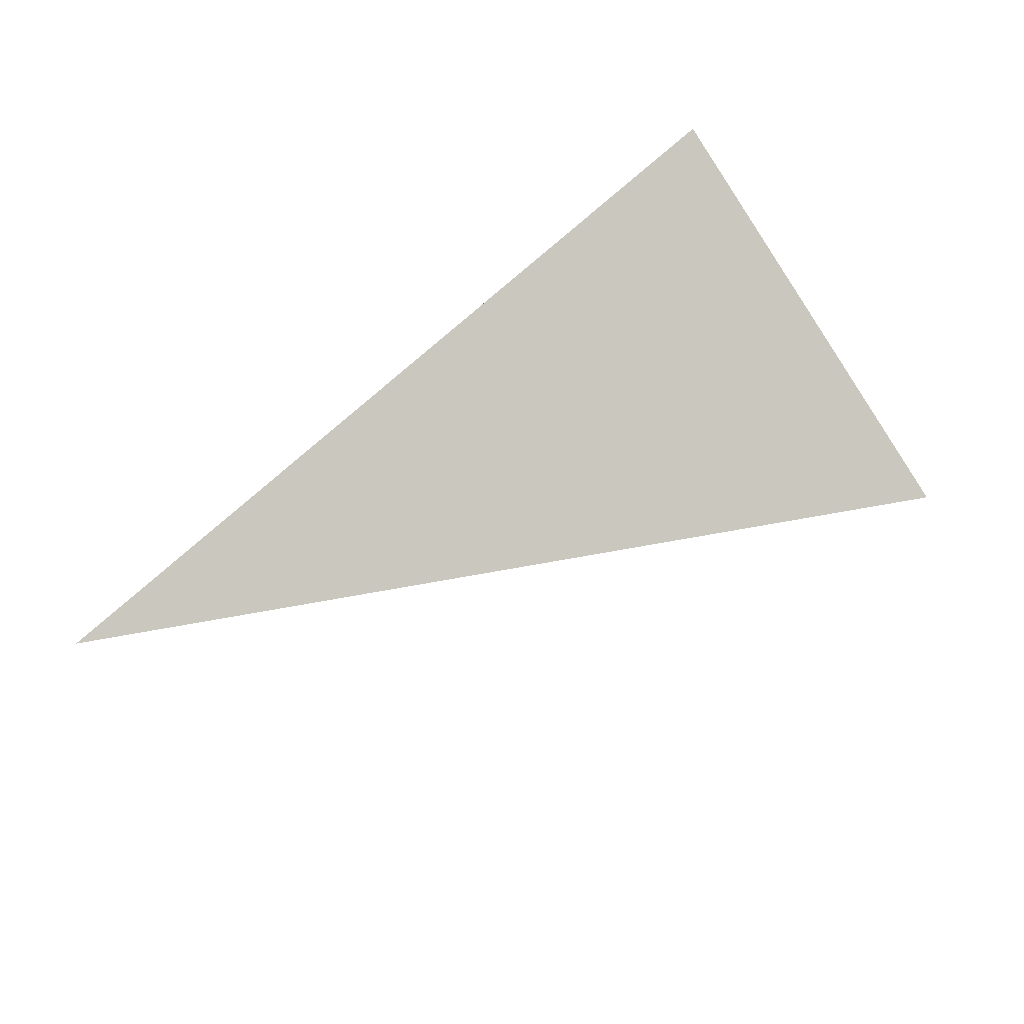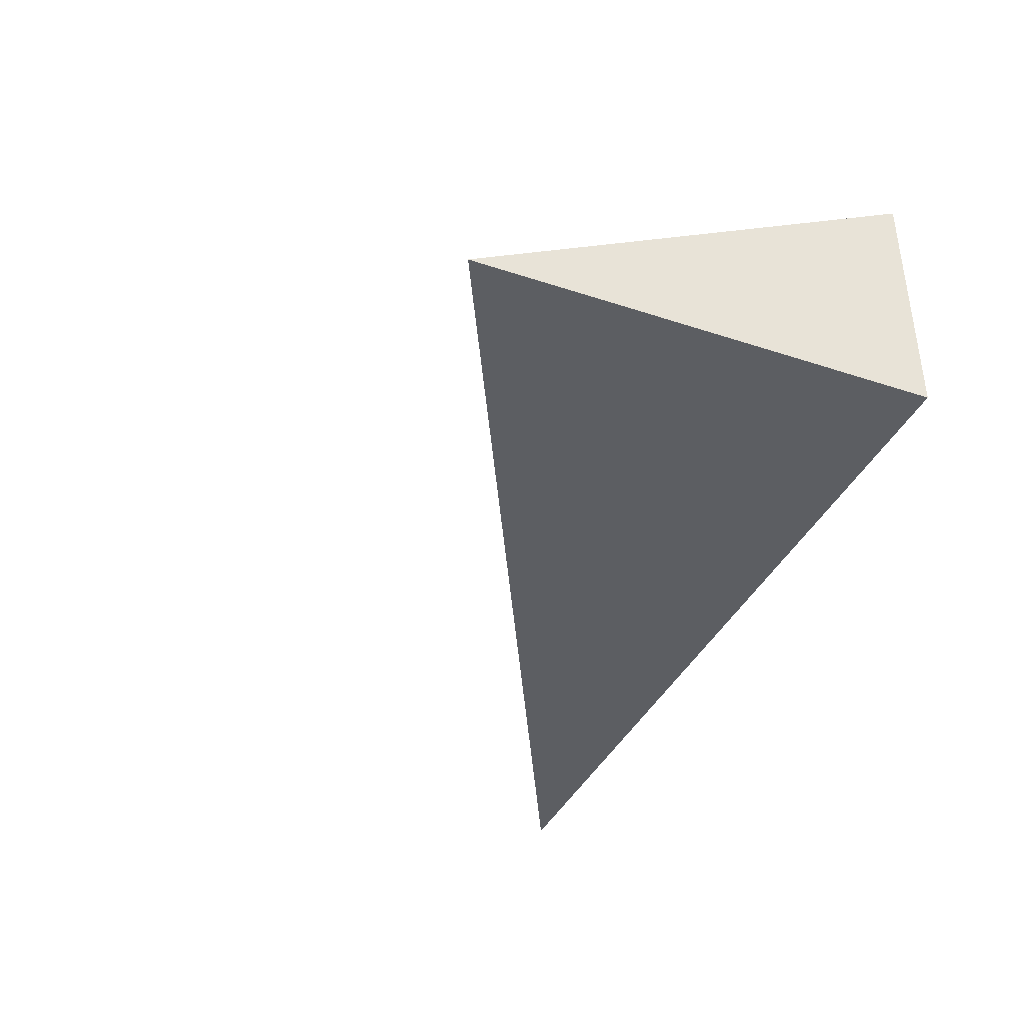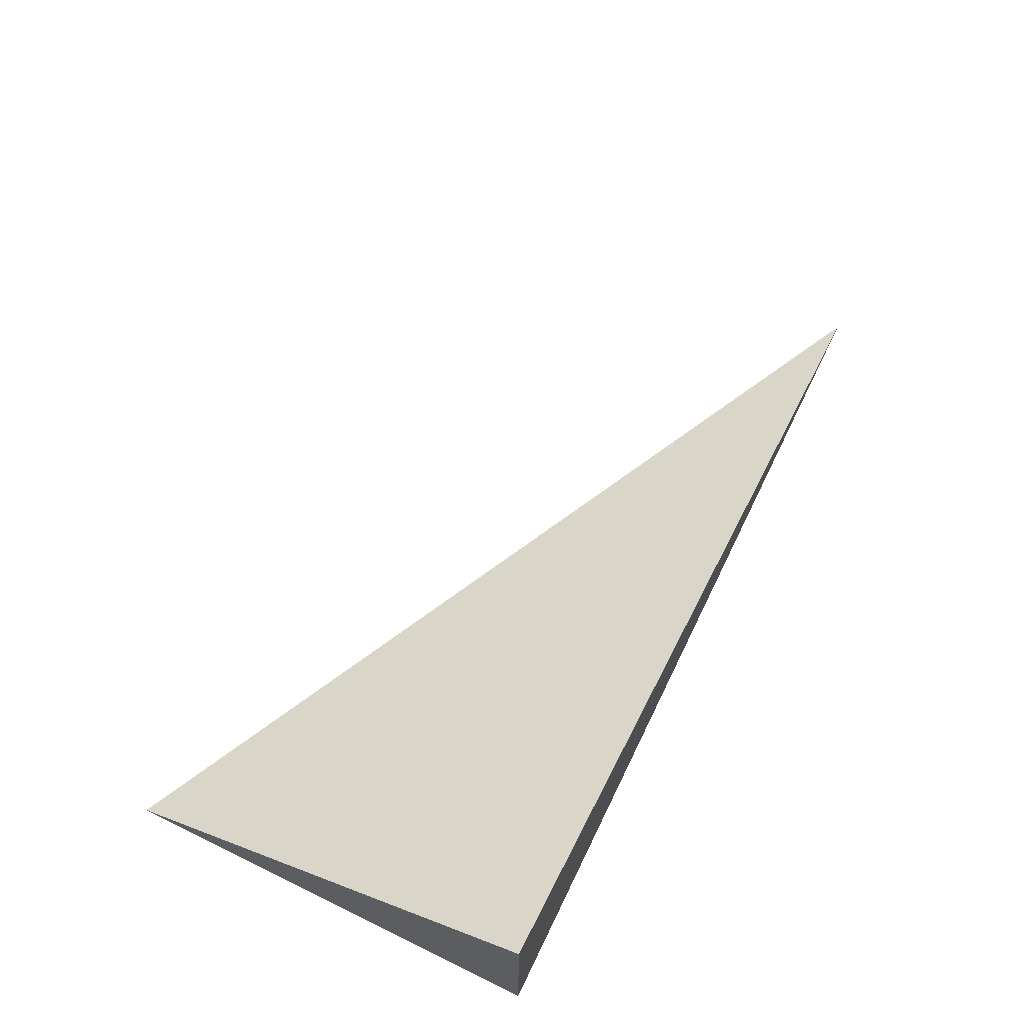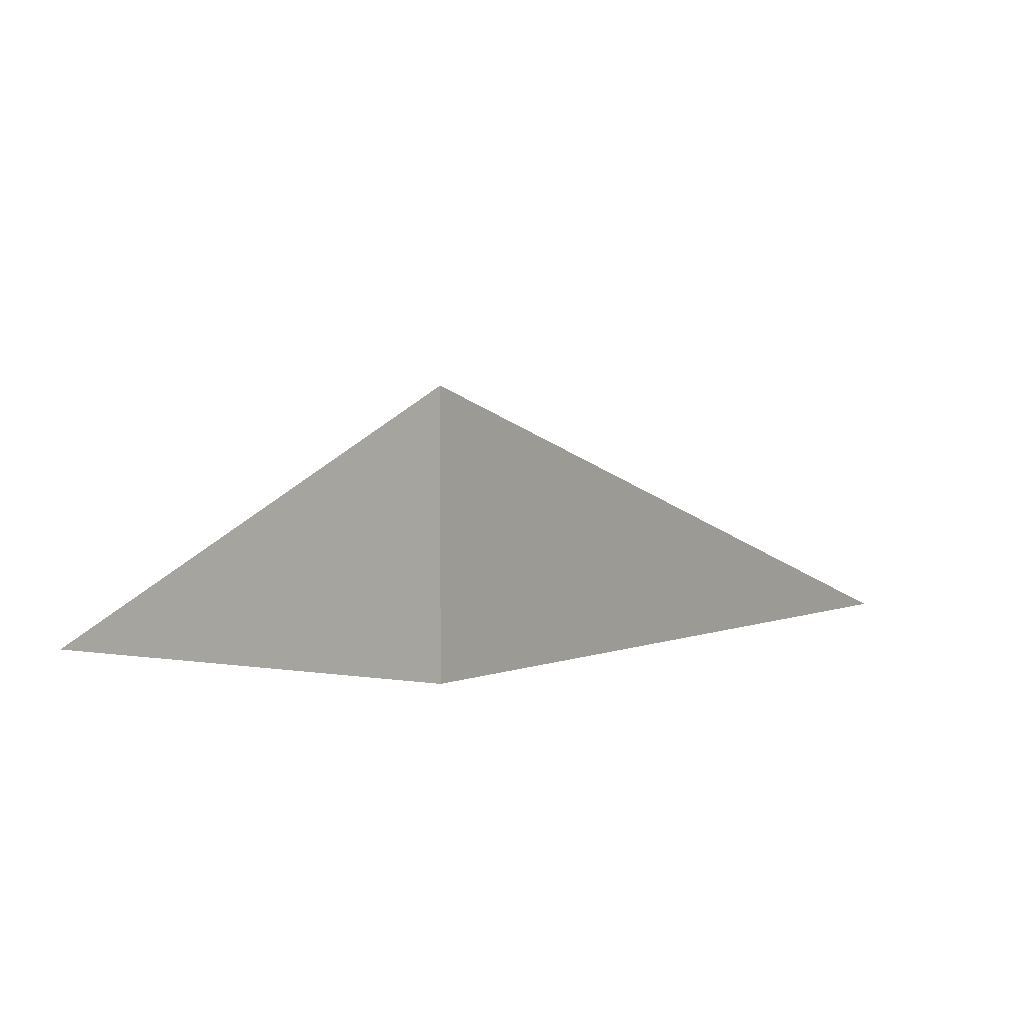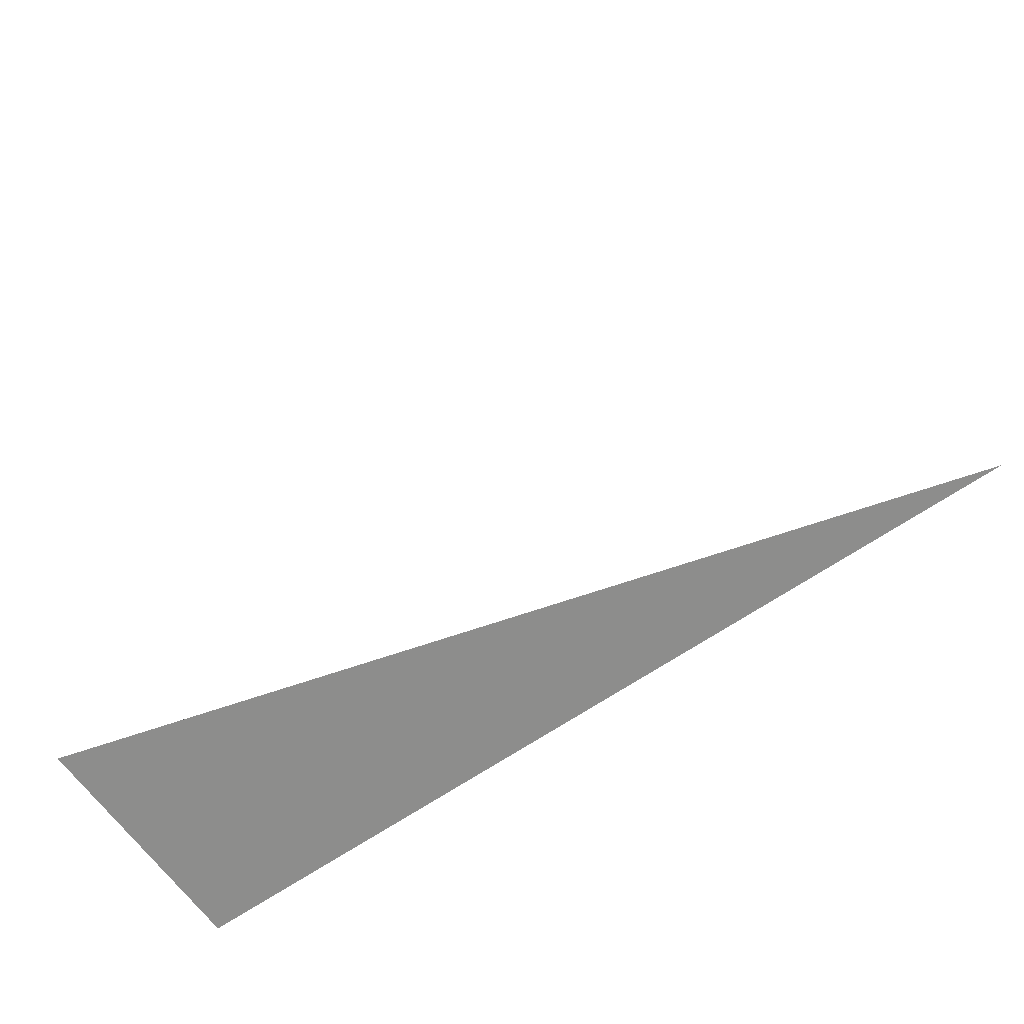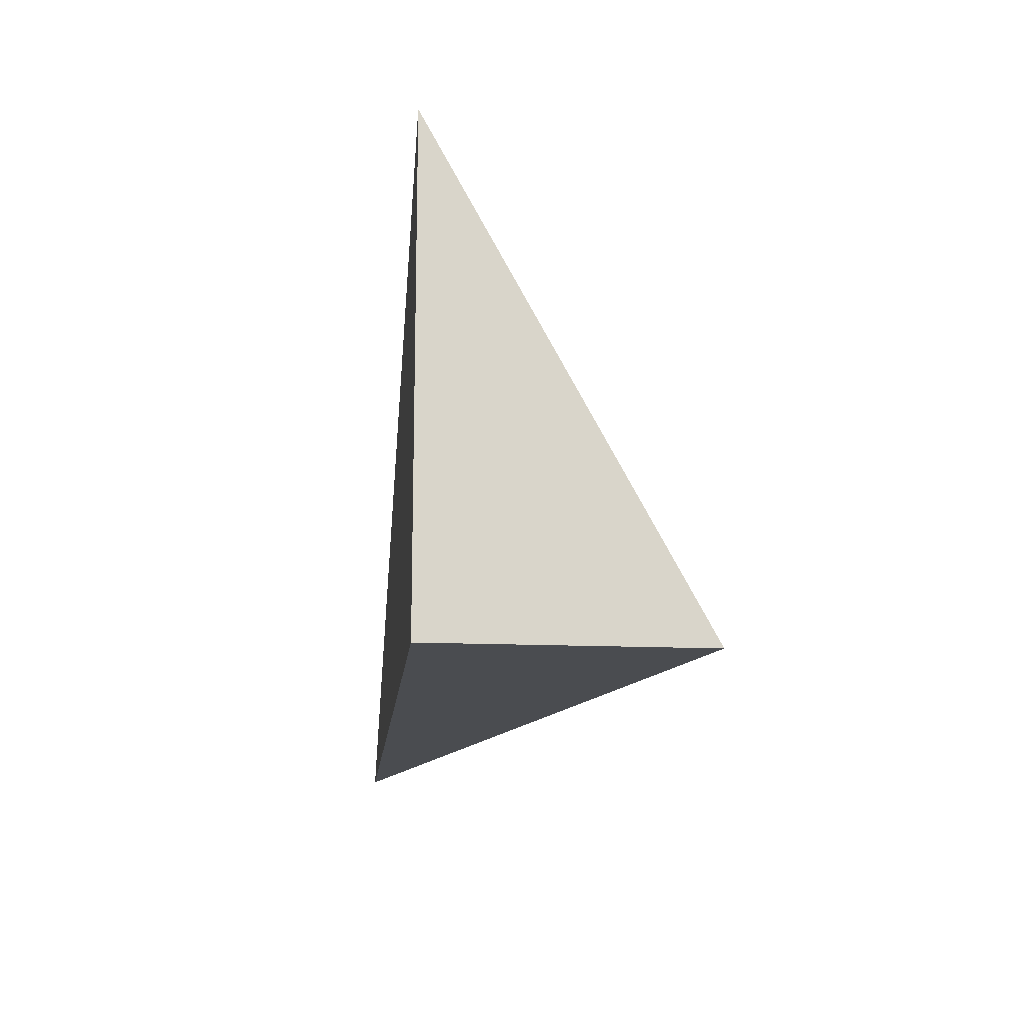
<metadata>
{"format":"obj","ext":"obj","renderer":"f3d","projection":"perspective","resolution":1024,"background":"white","views":[{"elev":57.9,"azim":141.9,"up":"+Z"},{"elev":-38.2,"azim":-112.6,"up":"+Z"},{"elev":66.3,"azim":-63.9,"up":"+Z"},{"elev":2.2,"azim":-56.4,"up":"+Z"},{"elev":-64.4,"azim":34.9,"up":"+Y"},{"elev":-14.9,"azim":-95.7,"up":"+Y"}]}
</metadata>
<code>
v -0.3274 -0.1656 -0.0902
v 0.9821 -0.1656 -0.0902
v -0.3274 0.4968 -0.0902
v -0.3274 -0.1656 0.2706
v -0.3274 0.1656 -0.0902
v 0.3274 0.1656 -0.0902
v 0.3274 -0.1656 -0.0902
v 0.3274 -0.1656 0.0902
v -0.3274 -0.1656 0.0902
v -0.3274 0.1656 0.0902
v -0.3274 -1.388e-17 -0.0902
v 0 -1.388e-17 -0.0902
v 0 -0.1656 -0.0902
v -0.3274 0.3312 -0.0902
v 0 0.3312 -0.0902
v 0 0.1656 -0.0902
v 0.6547 -1.388e-17 -0.0902
v 0.6547 -0.1656 -0.0902
v 0.3274 -1.388e-17 -0.0902
v 0 -0.1656 6.939e-18
v -0.3274 -0.1656 6.939e-18
v 0.6547 -0.1656 6.939e-18
v 0.3274 -0.1656 6.939e-18
v 0 -0.1656 0.1804
v -0.3274 -0.1656 0.1804
v 0 -0.1656 0.0902
v -0.3274 0.1656 6.939e-18
v -0.3274 0.3312 6.939e-18
v -0.3274 -1.388e-17 6.939e-18
v -0.3274 -1.388e-17 0.1804
v -0.3274 -1.388e-17 0.0902
v 0.3274 -1.388e-17 6.939e-18
v 0 0.1656 6.939e-18
v 0 -1.388e-17 0.0902
v -0.3274 -0.0828 -0.0902
v -0.1637 -0.0828 -0.0902
v -0.1637 -0.1656 -0.0902
v -0.3274 0.0828 -0.0902
v -0.1637 0.0828 -0.0902
v -0.1637 -1.388e-17 -0.0902
v 0.1637 -0.0828 -0.0902
v 0.1637 -0.1656 -0.0902
v 0 -0.0828 -0.0902
v -0.3274 0.2484 -0.0902
v -0.1637 0.2484 -0.0902
v -0.1637 0.1656 -0.0902
v -0.3274 0.414 -0.0902
v -0.1637 0.414 -0.0902
v -0.1637 0.3312 -0.0902
v 0.1637 0.2484 -0.0902
v 0.1637 0.1656 -0.0902
v 0 0.2484 -0.0902
v 0.491 0.0828 -0.0902
v 0.491 -1.388e-17 -0.0902
v 0.3274 0.0828 -0.0902
v 0.8184 -0.0828 -0.0902
v 0.8184 -0.1656 -0.0902
v 0.6547 -0.0828 -0.0902
v 0.491 -0.1656 -0.0902
v 0.3274 -0.0828 -0.0902
v 0.491 -0.0828 -0.0902
v 0 0.0828 -0.0902
v 0.1637 0.0828 -0.0902
v 0.1637 -1.388e-17 -0.0902
v -0.1637 -0.1656 -0.0451
v -0.3274 -0.1656 -0.0451
v 0.1637 -0.1656 -0.0451
v 0 -0.1656 -0.0451
v -0.1637 -0.1656 0.0451
v -0.3274 -0.1656 0.0451
v -0.1637 -0.1656 6.939e-18
v 0.491 -0.1656 -0.0451
v 0.3274 -0.1656 -0.0451
v 0.8184 -0.1656 -0.0451
v 0.6547 -0.1656 -0.0451
v 0.491 -0.1656 0.0451
v 0.3274 -0.1656 0.0451
v 0.491 -0.1656 6.939e-18
v 0.1637 -0.1656 0.1353
v 0 -0.1656 0.1353
v 0.1637 -0.1656 0.0902
v -0.1637 -0.1656 0.2255
v -0.3274 -0.1656 0.2255
v -0.1637 -0.1656 0.1804
v -0.3274 -0.1656 0.1353
v -0.1637 -0.1656 0.0902
v -0.1637 -0.1656 0.1353
v 0.1637 -0.1656 6.939e-18
v 0.1637 -0.1656 0.0451
v 0 -0.1656 0.0451
v -0.3274 0.3312 -0.0451
v -0.3274 0.414 -0.0451
v -0.3274 0.1656 -0.0451
v -0.3274 0.2484 -0.0451
v -0.3274 0.1656 0.0451
v -0.3274 0.2484 0.0451
v -0.3274 0.2484 6.939e-18
v -0.3274 -1.388e-17 -0.0451
v -0.3274 0.0828 -0.0451
v -0.3274 -0.0828 -0.0451
v -0.3274 -0.0828 0.0451
v -0.3274 -0.0828 6.939e-18
v -0.3274 -0.0828 0.1353
v -0.3274 -0.0828 0.0902
v -0.3274 -0.0828 0.2255
v -0.3274 -0.0828 0.1804
v -0.3274 0.0828 0.1353
v -0.3274 0.0828 0.0902
v -0.3274 -1.388e-17 0.1353
v -0.3274 0.0828 6.939e-18
v -0.3274 -1.388e-17 0.0451
v -0.3274 0.0828 0.0451
v 0.6547 -0.0828 -0.0451
v 0.3274 0.0828 -0.0451
v 0.491 -1.388e-17 -0.0451
v 0.3274 -0.0828 0.0451
v 0.491 -0.0828 6.939e-18
v 0 0.2484 -0.0451
v 0.1637 0.1656 -0.0451
v -0.1637 0.3312 -0.0451
v -0.1637 0.1656 0.0451
v -0.1637 0.2484 6.939e-18
v -0.1637 -1.388e-17 0.1353
v -0.1637 0.0828 0.0902
v -0.1637 -0.0828 0.1804
v 0.1637 -0.0828 0.0902
v 0 -0.0828 0.1353
v 0.1637 0.0828 6.939e-18
v 0 0.0828 0.0451
v 0.1637 -1.388e-17 0.0451
f 1 35 37
f 35 11 36
f 36 13 37
f 35 36 37
f 11 38 40
f 38 5 39
f 39 12 40
f 38 39 40
f 12 41 43
f 41 7 42
f 42 13 43
f 41 42 43
f 11 40 36
f 40 12 43
f 43 13 36
f 40 43 36
f 5 44 46
f 44 14 45
f 45 16 46
f 44 45 46
f 14 47 49
f 47 3 48
f 48 15 49
f 47 48 49
f 15 50 52
f 50 6 51
f 51 16 52
f 50 51 52
f 14 49 45
f 49 15 52
f 52 16 45
f 49 52 45
f 6 53 55
f 53 17 54
f 54 19 55
f 53 54 55
f 17 56 58
f 56 2 57
f 57 18 58
f 56 57 58
f 18 59 61
f 59 7 60
f 60 19 61
f 59 60 61
f 17 58 54
f 58 18 61
f 61 19 54
f 58 61 54
f 5 46 39
f 46 16 62
f 62 12 39
f 46 62 39
f 16 51 63
f 51 6 55
f 55 19 63
f 51 55 63
f 19 60 64
f 60 7 41
f 41 12 64
f 60 41 64
f 16 63 62
f 63 19 64
f 64 12 62
f 63 64 62
f 1 37 66
f 37 13 65
f 65 21 66
f 37 65 66
f 13 42 68
f 42 7 67
f 67 20 68
f 42 67 68
f 20 69 71
f 69 9 70
f 70 21 71
f 69 70 71
f 13 68 65
f 68 20 71
f 71 21 65
f 68 71 65
f 7 59 73
f 59 18 72
f 72 23 73
f 59 72 73
f 18 57 75
f 57 2 74
f 74 22 75
f 57 74 75
f 22 76 78
f 76 8 77
f 77 23 78
f 76 77 78
f 18 75 72
f 75 22 78
f 78 23 72
f 75 78 72
f 8 79 81
f 79 24 80
f 80 26 81
f 79 80 81
f 24 82 84
f 82 4 83
f 83 25 84
f 82 83 84
f 25 85 87
f 85 9 86
f 86 26 87
f 85 86 87
f 24 84 80
f 84 25 87
f 87 26 80
f 84 87 80
f 7 73 67
f 73 23 88
f 88 20 67
f 73 88 67
f 23 77 89
f 77 8 81
f 81 26 89
f 77 81 89
f 26 86 90
f 86 9 69
f 69 20 90
f 86 69 90
f 23 89 88
f 89 26 90
f 90 20 88
f 89 90 88
f 3 47 92
f 47 14 91
f 91 28 92
f 47 91 92
f 14 44 94
f 44 5 93
f 93 27 94
f 44 93 94
f 27 95 97
f 95 10 96
f 96 28 97
f 95 96 97
f 14 94 91
f 94 27 97
f 97 28 91
f 94 97 91
f 5 38 99
f 38 11 98
f 98 29 99
f 38 98 99
f 11 35 100
f 35 1 66
f 66 21 100
f 35 66 100
f 21 70 102
f 70 9 101
f 101 29 102
f 70 101 102
f 11 100 98
f 100 21 102
f 102 29 98
f 100 102 98
f 9 85 104
f 85 25 103
f 103 31 104
f 85 103 104
f 25 83 106
f 83 4 105
f 105 30 106
f 83 105 106
f 30 107 109
f 107 10 108
f 108 31 109
f 107 108 109
f 25 106 103
f 106 30 109
f 109 31 103
f 106 109 103
f 5 99 93
f 99 29 110
f 110 27 93
f 99 110 93
f 29 101 111
f 101 9 104
f 104 31 111
f 101 104 111
f 31 108 112
f 108 10 95
f 95 27 112
f 108 95 112
f 29 111 110
f 111 31 112
f 112 27 110
f 111 112 110
f 2 56 74
f 56 17 113
f 113 22 74
f 56 113 74
f 17 53 115
f 53 6 114
f 114 32 115
f 53 114 115
f 32 116 117
f 116 8 76
f 76 22 117
f 116 76 117
f 17 115 113
f 115 32 117
f 117 22 113
f 115 117 113
f 6 50 119
f 50 15 118
f 118 33 119
f 50 118 119
f 15 48 120
f 48 3 92
f 92 28 120
f 48 92 120
f 28 96 122
f 96 10 121
f 121 33 122
f 96 121 122
f 15 120 118
f 120 28 122
f 122 33 118
f 120 122 118
f 10 107 124
f 107 30 123
f 123 34 124
f 107 123 124
f 30 105 125
f 105 4 82
f 82 24 125
f 105 82 125
f 24 79 127
f 79 8 126
f 126 34 127
f 79 126 127
f 30 125 123
f 125 24 127
f 127 34 123
f 125 127 123
f 6 119 114
f 119 33 128
f 128 32 114
f 119 128 114
f 33 121 129
f 121 10 124
f 124 34 129
f 121 124 129
f 34 126 130
f 126 8 116
f 116 32 130
f 126 116 130
f 33 129 128
f 129 34 130
f 130 32 128
f 129 130 128

</code>
